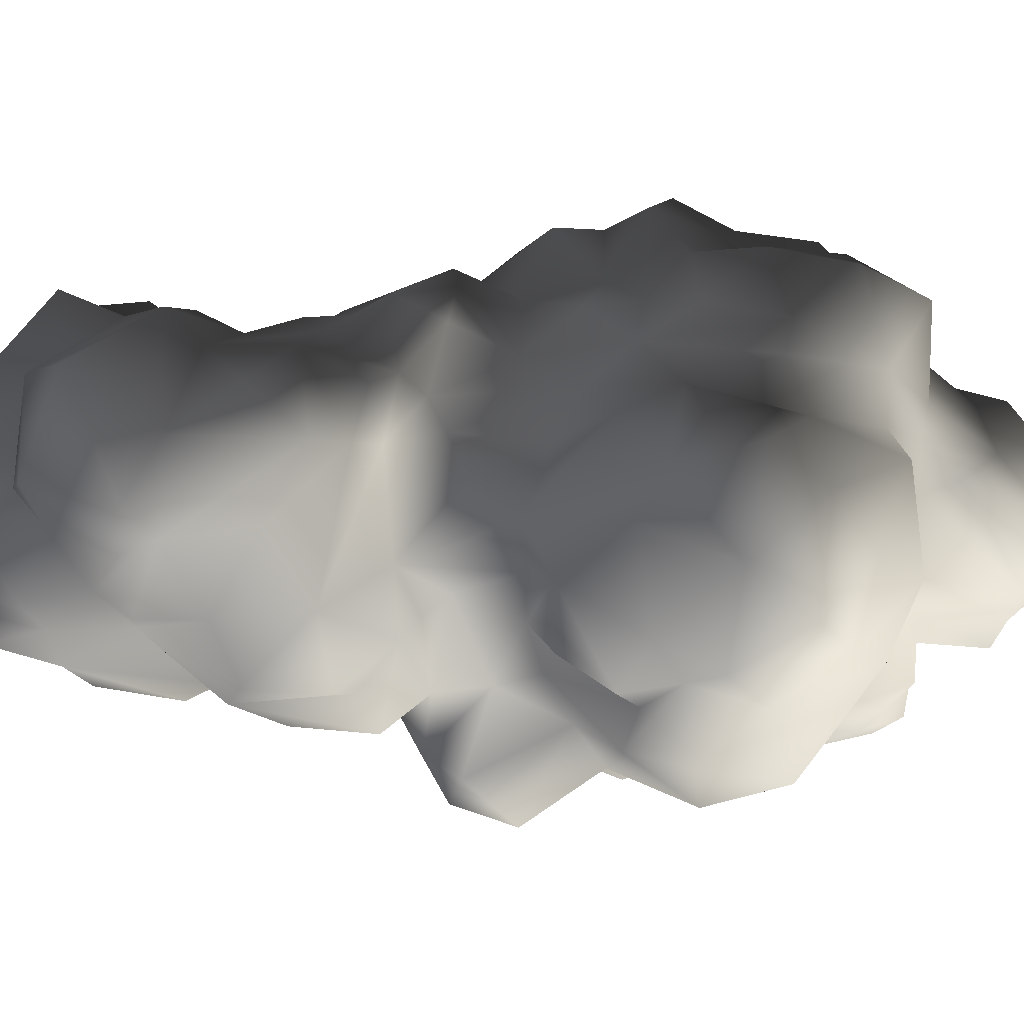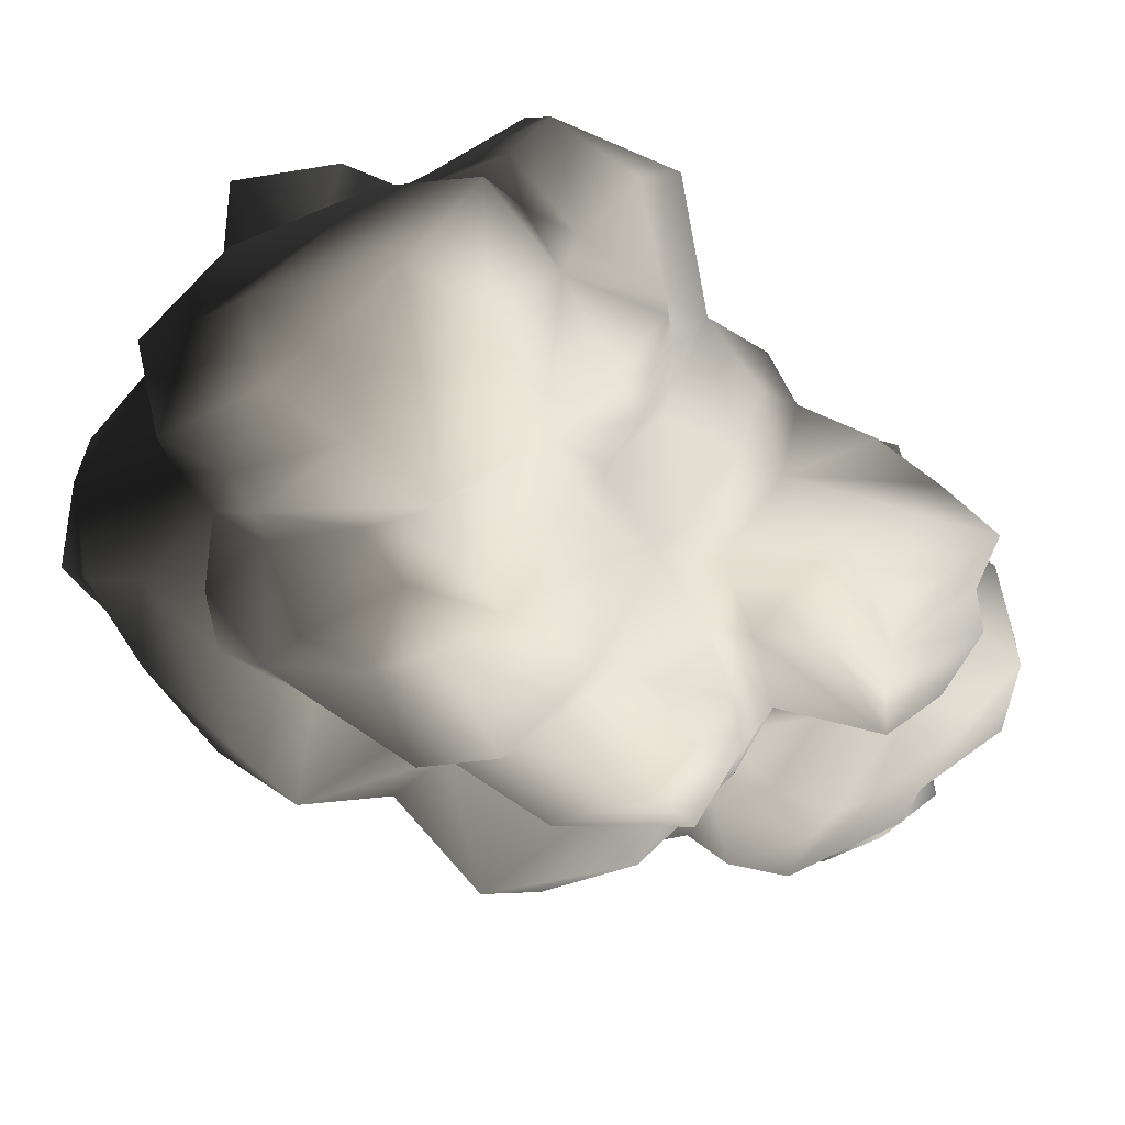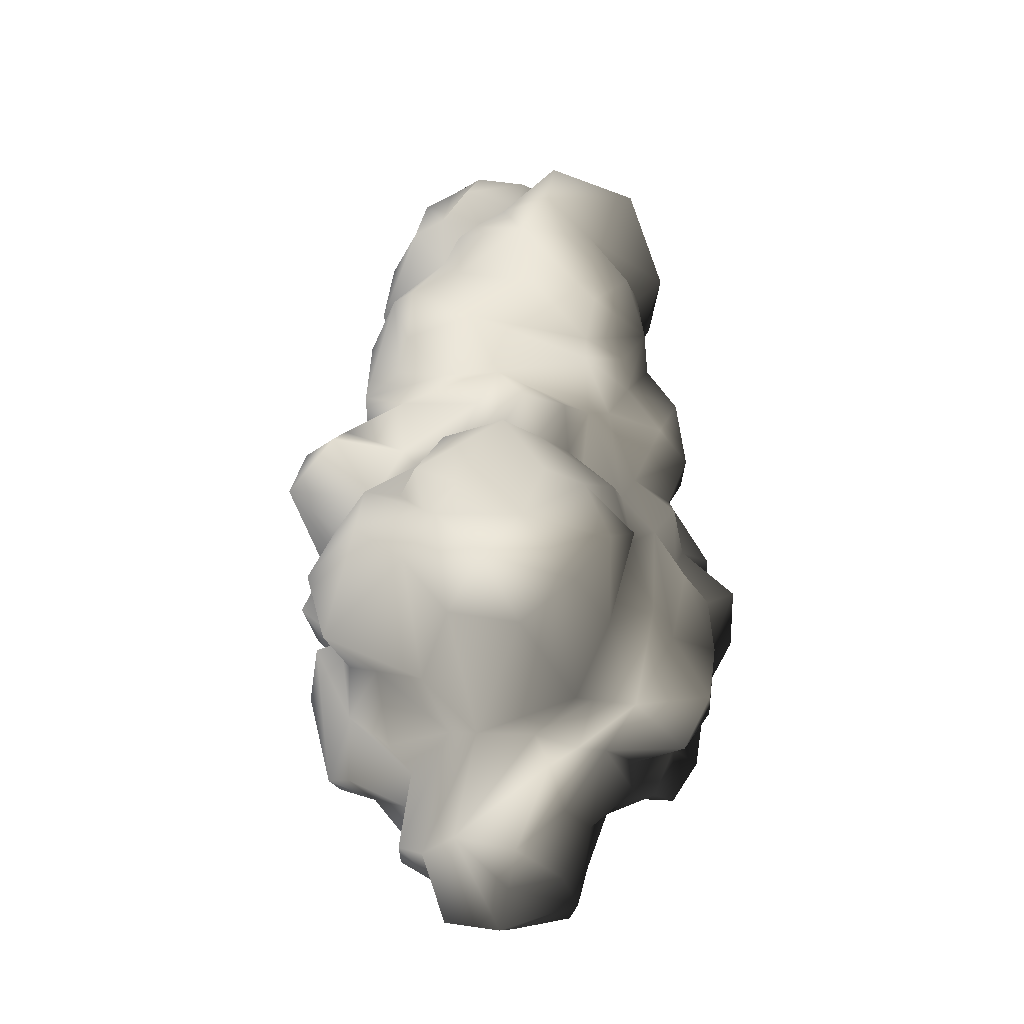
<metadata>
{"format":"obj","ext":"obj","renderer":"f3d","projection":"perspective","resolution":1024,"background":"white","views":[{"elev":12.5,"azim":-92.7,"up":"+Z"},{"elev":-24.1,"azim":29.9,"up":"+Z"},{"elev":-27.7,"azim":-87.1,"up":"+Y"}]}
</metadata>
<code>
v -0.8386 2.104 1.694
v -0.2742 2.404 1.439
v 0.08996 1.603 1.749
v -0.7567 2.614 1.394
v -1.312 2.049 1.157
v 0.7363 2.486 1.321
v 1.046 2.077 1.13
v 0.8911 1.476 1.439
v -0.52 1.075 1.585
v 0.8365 2.778 0.8022
v 0.3722 2.951 1.094
v -1.066 1.676 1.503
v -0.5382 1.567 1.795
v -0.9569 1.121 1.212
v -1.185 1.84 0.9479
v 1.164 1.485 1.166
v 1.192 1.731 0.784
v 1.155 1.248 0.8113
v -0.2833 3.251 1.303
v -0.01929 2.796 1.385
v 0.2629 3.679 1.13
v -0.8477 3.533 1.303
v 0.7545 4.826 -1.201
v -0.1103 4.526 -1.592
v 1.073 4.48 -1.091
v 0.8547 4.917 -0.7545
v 0.8911 3.943 -1.31
v 0.1719 4.844 -1.192
v -0.5928 4.717 -1.292
v -0.2105 5.39 -1.201
v -0.2651 3.779 -1.683
v 0.3722 3.952 -1.528
v -0.5109 3.588 -1.465
v -0.8477 4.107 -0.9184
v -0.05569 3.151 -1.428
v 0.5543 2.932 -1.483
v 0.8911 3.333 -1.592
v 0.6817 5.281 -0.5269
v 0.3085 2.286 -1.592
v 0.5269 2.168 -1.301
v 1.055 2.687 -1.091
v 1.547 3.115 -1.019
v 1.501 4.034 -0.9366
v 0.354 5.336 -1.1
v 0.6453 5.8 -0.6453
v -0.1285 5.618 -0.9093
v 0.09908 5.809 0.1103
v -0.4653 5.591 -0.5452
v -0.702 4.826 -0.9639
v -1.03 4.99 -0.6635
v -0.3834 5.554 -0.008032
v -0.9752 4.753 -0.1082
v -1.157 4.398 -0.5452
v 1.583 3.233 -0.6635
v -0.001061 5.445 0.4563
v 0.5998 5.609 0.1558
v 0.6453 5.8 -0.6453
v -0.4927 4.963 0.4107
v 0.6453 5.8 -0.6453
v 0.6817 5.281 -0.5269
v 0.8001 4.498 1.367
v 1.328 4.635 0.5018
v 1.82 3.925 0.5655
v 1.219 4.862 0.784
v 0.5542 4.771 1.54
v 0.7181 5.272 0.957
v 0.1628 5.381 0.8932
v -0.1831 4.744 1.066
v 0.05356 4.225 1.385
v 0.2629 3.679 1.13
v 1.292 5.054 0.1376
v 0.5998 5.609 0.1558
v 0.6817 5.281 -0.5269
v 0.9093 4.07 1.385
v 1.073 3.743 1.103
v 1.601 2.932 0.7203
v 1.037 2.96 1.039
v 1.046 2.077 1.13
v 2.056 2.077 0.6201
v 1.192 1.731 0.784
v 1.938 1.867 0.4562
v 0.3722 2.951 1.094
v 0.8365 2.778 0.8022
v 1.838 3.051 0.347
v 1.984 3.315 -0.3085
v 1.11 4.917 -0.08997
v 0.8547 4.917 -0.7545
v 1.947 4.107 0.4745
v 2.129 4.052 -0.4177
v 1.501 4.034 -0.9366
v 1.583 3.233 -0.6635
v 1.92 4.507 -0.008038
v 1.665 4.753 -0.6271
v 1.073 4.48 -1.091
v 0.8547 4.917 -0.7545
v 1.11 4.917 -0.08997
v 1.938 1.867 0.4562
v 2.056 2.077 0.6201
v -0.4927 4.963 0.4107
v -0.001061 5.445 0.4563
v 0.973 2.104 -1.173
v 1.173 1.694 -1.383
v 1.583 0.5746 -1.328
v 1.756 2.323 -1.492
v 0.973 2.104 -1.173
v 1.055 2.687 -1.091
v 1.993 2.796 -1.073
v 2.457 2.523 -0.7727
v 2.266 2.568 0.05569
v 1.292 0.4927 -1.255
v 1.947 1.066 -1.319
v 2.22 0.6201 -0.7181
v 1.574 0.1467 -0.9275
v 1.947 0.3561 -0.3085
v 2.475 1.33 -0.3267
v 2.193 1.549 -0.9184
v 2.757 2.186 -0.2174
v 2.484 1.785 0.083
v 1.938 1.867 0.4562
v 1.838 3.051 0.347
v 1.984 3.315 -0.3085
v 1.902 2.942 -0.7181
v 1.583 3.233 -0.6635
v 1.547 3.115 -1.019
v 2.475 2.377 -0.4996
v 2.029 1.849 -1.073
v 2.302 1.13 0.2105
v 1.929 0.6565 0.3561
v 1.192 1.731 0.784
v 1.155 1.248 0.8113
v 1.965 1.858 -1.374
v 1.993 2.796 -1.073
v 1.292 0.4927 -1.255
v 1.583 0.1649 -0.5452
v 1.565 -0.6089 -0.181
v 1.811 -0.008031 -0.272
v 1.401 -0.4086 -1.073
v 1.392 -1.128 -0.7272
v 1.619 -0.07176 0.784
v 1.801 -0.9275 0.06479
v 1.829 -1.055 0.3925
v 1.838 -0.8456 1.458
v 1.237 -0.3631 1.776
v 0.973 -1.437 1.831
v 1.838 -1.446 1.103
v 1.492 -1.61 0.6929
v 1.346 -1.729 1.567
v 1.492 -1.61 0.6929
v 1.583 0.1649 -0.5452
v 0.2721 -1.528 1.558
v 0.7728 -0.4814 1.986
v 0.5361 -0.181 2.25
v -0.2104 -0.9275 1.858
v -0.2105 0.083 2.259
v 0.4632 0.3743 2.004
v -0.52 0.4471 1.713
v 0.4177 0.7931 2.031
v -0.52 1.075 1.585
v 0.8911 1.476 1.439
v 1.055 0.1831 1.412
v 1.155 1.248 0.8113
v 1.292 0.4745 0.957
v 0.8638 1.048 1.776
v 1.811 0.4563 0.7021
v -0.6019 -0.1992 1.958
v -0.7749 0.1558 1.622
v -1.339 -0.2265 1.694
v -1.358 0.2833 1.394
v -1.303 -0.9184 1.549
v -0.6383 -0.7727 2.004
v -1.021 -1.465 1.913
v -1.321 -1.656 1.148
v -0.5018 -1.437 1.922
v -1.103 0.6565 1.622
v -0.9569 1.121 1.212
v -1.74 -0.8001 1.348
v -1.794 -0.05356 1.148
v -1.849 -0.9821 0.9023
v -0.3197 -1.893 1.139
v -1.012 -2.02 1.631
v -1.002 -2.02 0.8295
v -1.002 -2.02 0.8295
v -1.403 -1.628 0.7203
v -0.966 -1.974 0.5473
v -1.157 -1.893 0.1194
v -0.3197 -1.893 1.139
v 0.2812 -1.993 1.121
v 1.046 -1.765 1.358
v 0.5816 -2.011 0.8022
v 1.246 -1.911 0.8204
v -1.439 1.703 0.7294
v -1.421 0.6565 1.066
v -1.494 0.9296 0.6474
v -1.185 1.84 0.9479
v -0.9569 1.121 1.212
v 1.911 0.1285 0.2469
v 1.929 0.6565 0.3561
v 1.947 0.3561 -0.3085
v 1.574 0.1467 -0.9275
v -1.421 0.6565 1.066
v -0.1831 4.744 1.066
v -0.9023 4.89 1.103
v -0.4927 4.963 0.4107
v 0.05356 4.225 1.385
v -0.7385 3.843 1.585
v -1.385 4.571 1.257
v -1.722 3.797 0.784
v -2.068 4.098 0.3288
v -1.54 4.89 0.3834
v -0.9843 4.999 0.2287
v -1.649 4.253 -0.181
v -0.9752 4.753 -0.1082
v -0.8477 3.533 1.303
v -1.886 3.843 0.01927
v -0.02837 3.633 1.449
v -0.2833 3.251 1.303
v 0.2629 3.679 1.13
v -1.157 4.398 -0.5452
v -1.312 2.049 1.157
v -1.594 2.277 1.13
v -1.23 2.796 1.367
v -0.7567 2.614 1.394
v -0.8477 3.533 1.303
v -1.722 3.206 1.185
v -1.722 3.797 0.784
v -2.122 2.714 0.8204
v -1.886 3.843 0.01927
v -1.977 3.078 0.1376
v -1.549 3.497 -0.6817
v -1.376 4.098 -0.709
v -1.813 2.414 0.7203
v -0.8477 4.107 -0.9184
v -1.53 3.269 -1.21
v -1.913 2.687 -0.527
v -1.685 2.568 -1.237
v -1.703 2.068 -0.8183
v -1.667 2.113 -0.2356
v -1.804 2.177 0.7112
v -1.439 1.703 0.7294
v -1.221 2.414 -1.364
v -1.148 3.397 -1.456
v -1.012 2.222 -1.756
v -0.5109 3.588 -1.465
v -0.8841 2.942 -1.72
v -1.54 1.822 -1.273
v -0.3743 2.059 -1.801
v -0.05569 3.151 -1.428
v 0.3085 2.286 -1.592
v -0.8295 1.895 -1.993
v -1.33 1.348 -1.283
v -1.722 1.685 -0.4541
v -1.876 1.904 -0.5907
v -1.185 1.84 0.9479
v -1.157 4.398 -0.5452
v 0.8911 -3.049 0.4927
v -0.1923 -3.094 0.3561
v -0.1922 -2.557 0.6565
v -0.8568 -2.603 0.4016
v -0.9205 -3.03 -0.08997
v -0.2924 -3.231 -0.1992
v 0.2629 -3.504 -0.3176
v -0.8568 -2.867 -0.7181
v -1.212 -2.248 0.2651
v 0.354 -3.386 -0.9002
v -0.3015 -2.848 -1.091
v -1.376 -1.956 -0.4632
v -1.157 -1.893 0.1194
v 1.182 -3.222 -0.2174
v 0.5543 -2.821 -1.082
v 1.037 -2.493 -1.446
v 1.601 -2.985 0.3834
v 0.5816 -2.011 0.8022
v 1.246 -1.911 0.8204
v 1.72 -2.229 0.04658
v 1.565 -2.83 -0.4177
v 1.492 -2.075 -0.9457
v 1.865 -1.847 -0.4359
v 1.829 -1.437 -0.6635
v 1.392 -1.128 -0.7272
v 1.801 -0.9275 0.06479
v 2.047 -1.446 0.02837
v 1.829 -1.055 0.3925
v 1.492 -1.61 0.6929
v -0.1922 -2.739 -1.346
v 0.6908 -2.302 -1.392
v 0.2447 -2.147 -1.31
v -0.5655 -2.065 -1.192
v -1.148 -1.847 -0.7545
v -0.3197 -1.893 1.139
v 0.2812 -1.993 1.121
v -1.002 -2.02 0.8295
v -0.966 -1.974 0.5473
v 1.301 0.9661 -1.938
v 0.7454 1.904 -1.738
v 0.6453 1.248 -2.12
v 0.1355 1.585 -2.402
v -0.3743 2.059 -1.801
v 1.173 1.694 -1.383
v 1.292 0.4927 -1.255
v 0.9548 0.8932 -2.475
v 1.037 0.1831 -2.475
v 0.2356 0.2105 -2.557
v 0.2994 -0.3449 -2.184
v 0.9366 -0.1719 -1.729
v -0.4471 -0.4996 -2.002
v -0.6019 0.2014 -1.911
v 0.2629 0.7476 -2.32
v -0.875 1.13 -2.584
v -1.194 0.4654 -2.002
v -0.7021 1.676 -2.439
v -0.8295 1.895 -1.993
v -1.203 1.594 -2.075
v -1.394 0.7385 -1.583
v -1.33 1.348 -1.283
v -0.8295 1.895 -1.993
v 0.9366 -0.1719 -1.729
v 1.419 0.5655 -1.756
v 1.401 -0.4086 -1.073
v 1.574 0.1467 -0.9275
v 0.5269 2.168 -1.301
v 0.3085 2.286 -1.592
v 0.973 2.104 -1.173
v 0.9366 -1.556 -1.829
v 1.456 -1.283 -1.201
v 1.164 -0.8547 -1.984
v 1.401 -0.4086 -1.073
v 1.009 -2.011 -1.137
v 0.9366 -0.1719 -1.729
v 1.492 -2.075 -0.9457
v 0.4359 -0.791 -2.439
v 0.5998 -1.801 -2.084
v 1.037 -2.493 -1.446
v 0.2994 -0.3449 -2.184
v -0.3561 -0.5543 -2.275
v 0.1537 -1.865 -2.157
v -0.8841 -1.565 -1.82
v -0.4471 -0.4996 -2.002
v -0.3015 -2.029 -1.883
v -0.5655 -2.065 -1.192
v 0.2447 -2.147 -1.31
v 0.445 -1.984 -1.683
v -1.103 -1.956 -1.374
v -1.148 -1.847 -0.7545
v -1.458 -1.292 -1.483
v -0.8841 -0.9912 -1.838
v 0.6908 -2.302 -1.392
v 1.392 -1.128 -0.7272
v -2.605 0.3834 0.2833
v -2.632 0.2469 -0.5907
v -2.596 0.9661 -0.1355
v -3.042 -0.3631 0.06479
v -1.931 1.148 0.2014
v -2.049 1.139 -0.2174
v -2.104 1.558 0.04658
v -1.667 2.113 -0.2356
v -2.687 0.1558 0.6838
v -2.86 -0.5269 0.9296
v -2.905 -1 0.5746
v -1.849 -0.9821 0.9023
v -1.776 -1.756 0.5473
v -2.732 -1.364 0.03748
v -3.206 -0.8638 -0.3176
v -2.687 -1.219 -0.6635
v -1.376 -1.956 -0.4632
v -1.776 -1.756 0.5473
v -1.157 -1.893 0.1194
v -1.403 -1.628 0.7203
v -1.403 -1.628 0.7203
v -2.905 -0.2538 -0.7818
v -1.922 -1.583 -0.973
v -2.623 -0.6089 -1.119
v -1.576 -0.9548 -2.029
v -2.313 -0.08996 -1.647
v -1.458 -1.292 -1.483
v -0.8841 -0.9912 -1.838
v -1.148 -1.847 -0.7545
v -1.521 -0.2356 -2.229
v -2.514 0.001068 -0.9457
v -0.4471 -0.4996 -2.002
v -0.6019 0.2014 -1.911
v -1.194 0.4654 -2.002
v -2.14 0.4198 -1.583
v -2.259 0.3015 -1.201
v -1.649 0.9843 -1.1
v -1.394 0.7385 -1.583
v -1.33 1.348 -1.283
v -2.468 0.4927 -1.037
v -1.804 1.121 -0.6635
v -1.722 1.685 -0.4541
v -2.341 0.9296 -0.7636
v -1.895 1.54 0.4836
v -1.439 1.703 0.7294
v -1.849 0.9934 0.5109
v -1.494 0.9296 0.6474
v -2.013 0.4745 0.9752
v -1.421 0.6565 1.066
v -1.794 -0.05356 1.148
v -2.35 -0.2356 1.166
g Rock_group_11_LOD0_12851_10
f 1 3 2
f 1 2 4
f 5 1 4
f 3 6 2
f 6 3 7
f 8 7 3
f 8 3 9
f 6 7 10
f 6 10 11
f 2 6 11
f 12 1 5
f 1 12 13
f 1 13 3
f 3 13 9
f 13 12 14
f 9 13 14
f 12 15 14
f 5 15 12
f 7 8 16
f 7 16 17
f 17 16 18
f 8 18 16
f 4 20 19
f 11 19 20
f 11 21 19
f 11 20 2
f 20 4 2
f 4 19 22
f 23 25 24
f 23 26 25
f 24 25 27
f 23 24 28
f 24 29 28
f 30 28 29
f 29 24 31
f 31 24 32
f 32 24 27
f 33 29 31
f 34 29 33
f 35 31 32
f 31 35 33
f 35 32 36
f 36 32 37
f 27 37 32
f 38 23 28
f 26 23 38
f 39 35 36
f 39 36 40
f 40 36 41
f 36 37 41
f 27 42 37
f 37 42 41
f 27 43 42
f 28 30 44
f 38 44 45
f 44 46 45
f 45 46 47
f 47 46 48
f 48 46 49
f 50 48 49
f 51 48 50
f 47 48 51
f 52 51 50
f 50 53 52
f 49 53 50
f 53 49 34
f 42 43 54
f 49 29 34
f 29 49 30
f 46 30 49
f 46 44 30
f 47 51 55
f 55 56 47
f 57 47 56
f 55 51 58
f 52 58 51
f 56 60 59
f 61 63 62
f 64 61 62
f 65 61 64
f 66 65 64
f 65 66 67
f 67 68 65
f 65 68 69
f 65 69 70
f 70 61 65
f 66 64 71
f 62 71 64
f 67 66 72
f 72 66 71
f 71 73 72
f 61 70 74
f 74 63 61
f 74 70 75
f 74 75 63
f 63 75 76
f 77 76 75
f 75 70 77
f 77 78 76
f 79 76 78
f 79 78 80
f 81 79 80
f 70 82 77
f 78 77 83
f 77 82 83
f 76 79 84
f 63 76 84
f 85 63 84
f 71 86 73
f 87 73 86
f 88 63 85
f 85 89 88
f 85 90 89
f 91 90 85
f 89 92 88
f 88 92 71
f 71 92 93
f 93 92 89
f 89 94 93
f 89 90 94
f 93 94 95
f 96 93 95
f 93 96 71
f 62 88 71
f 88 62 63
f 84 98 97
f 68 100 99
f 68 67 100
f 67 72 100
f 43 27 25
f 28 44 38
f 101 40 41
f 102 104 103
f 102 105 104
f 105 106 104
f 104 106 107
f 104 107 108
f 108 107 109
f 102 103 110
f 104 111 103
f 111 112 103
f 103 112 113
f 114 113 112
f 115 114 112
f 115 112 116
f 117 115 116
f 118 117 109
f 118 114 115
f 118 115 117
f 119 118 109
f 119 109 120
f 121 120 109
f 109 122 121
f 107 122 109
f 121 122 123
f 122 124 123
f 125 109 117
f 126 125 117
f 126 116 112
f 116 126 117
f 127 114 118
f 119 127 118
f 127 119 128
f 128 114 127
f 128 119 129
f 129 130 128
f 125 126 108
f 109 125 108
f 122 107 124
f 131 108 126
f 131 104 108
f 104 131 111
f 111 131 126
f 111 126 112
f 124 132 106
f 133 103 113
f 113 114 134
f 135 137 136
f 137 135 138
f 136 139 135
f 135 139 140
f 140 138 135
f 139 141 140
f 141 139 142
f 139 143 142
f 144 142 143
f 142 145 141
f 146 141 145
f 142 147 145
f 144 147 142
f 148 145 147
f 137 149 136
f 144 150 147
f 144 151 150
f 144 143 151
f 150 151 152
f 152 153 150
f 152 154 153
f 155 154 152
f 154 155 156
f 157 156 155
f 158 156 157
f 158 157 159
f 155 152 160
f 151 160 152
f 161 159 160
f 160 162 161
f 160 143 162
f 160 151 143
f 159 163 160
f 160 163 155
f 157 163 159
f 157 155 163
f 162 164 161
f 154 165 153
f 165 154 166
f 154 156 166
f 166 167 165
f 167 166 168
f 167 168 169
f 170 167 169
f 165 167 170
f 170 169 171
f 171 169 172
f 170 171 173
f 168 166 174
f 174 175 168
f 158 175 174
f 156 158 174
f 174 166 156
f 168 176 169
f 176 172 169
f 176 168 177
f 176 177 178
f 176 178 172
f 153 170 173
f 153 173 179
f 173 180 179
f 172 180 171
f 173 171 180
f 181 179 180
f 182 180 172
f 172 178 183
f 183 184 172
f 184 182 172
f 185 184 183
f 153 186 150
f 187 150 186
f 188 150 187
f 187 189 188
f 189 190 188
f 147 150 188
f 188 148 147
f 188 190 148
f 170 153 165
f 191 193 192
f 194 191 192
f 195 194 192
f 196 164 139
f 197 164 196
f 164 197 161
f 162 139 164
f 162 143 139
f 197 196 198
f 196 136 198
f 196 139 136
f 136 149 198
f 137 199 149
f 200 168 175
f 200 177 168
f 201 203 202
f 201 202 204
f 204 202 205
f 202 206 205
f 205 206 207
f 206 208 207
f 206 209 208
f 206 202 209
f 210 209 202
f 210 202 203
f 209 211 208
f 212 211 209
f 212 209 210
f 203 212 210
f 205 207 213
f 211 214 208
f 207 208 214
f 204 205 215
f 205 216 215
f 205 213 216
f 216 217 215
f 204 215 217
f 214 211 218
f 218 211 212
f 219 221 220
f 221 219 222
f 222 223 221
f 221 223 224
f 225 224 223
f 221 224 226
f 224 225 226
f 225 227 226
f 226 227 228
f 228 227 229
f 227 230 229
f 221 226 231
f 228 231 226
f 220 221 231
f 229 230 232
f 233 229 232
f 234 229 233
f 234 231 228
f 229 234 228
f 235 234 233
f 235 236 234
f 234 236 237
f 234 237 238
f 231 234 238
f 238 237 239
f 236 235 240
f 235 241 240
f 233 241 235
f 232 241 233
f 241 242 240
f 240 242 236
f 232 243 241
f 244 241 243
f 241 244 242
f 236 242 245
f 245 242 246
f 243 246 244
f 244 246 242
f 247 246 243
f 248 246 247
f 246 249 245
f 249 250 245
f 251 245 250
f 252 245 251
f 251 237 252
f 239 253 238
f 238 253 219
f 236 245 252
f 237 236 252
f 219 220 238
f 220 231 238
f 230 227 254
f 232 230 254
f 255 257 256
f 257 258 256
f 258 259 256
f 260 255 256
f 259 260 256
f 255 260 261
f 260 262 261
f 262 260 259
f 263 262 259
f 258 263 259
f 264 261 262
f 265 264 262
f 262 266 265
f 267 266 262
f 267 262 263
f 264 268 261
f 264 269 268
f 265 269 264
f 269 270 268
f 261 268 271
f 255 261 271
f 271 272 255
f 273 272 271
f 273 271 274
f 275 274 271
f 270 275 268
f 268 275 271
f 274 275 276
f 270 276 275
f 274 276 277
f 277 276 278
f 278 276 279
f 280 278 279
f 281 278 280
f 277 281 274
f 281 277 278
f 280 282 281
f 274 281 282
f 283 274 282
f 283 273 274
f 284 270 269
f 270 284 285
f 284 286 285
f 287 286 284
f 288 287 284
f 265 284 269
f 288 284 265
f 265 266 288
f 289 291 290
f 290 291 257
f 272 290 257
f 272 257 255
f 291 258 257
f 258 291 292
f 263 258 292
f 292 267 263
f 293 295 294
f 296 294 295
f 296 297 294
f 293 294 298
f 293 298 299
f 300 295 293
f 301 300 293
f 302 300 301
f 302 301 303
f 303 301 304
f 305 302 303
f 302 305 306
f 306 307 302
f 302 307 300
f 307 295 300
f 307 296 295
f 308 307 306
f 296 307 308
f 309 308 306
f 308 310 296
f 296 310 311
f 297 296 311
f 312 310 308
f 312 308 313
f 313 308 309
f 314 312 313
f 312 314 315
f 312 315 310
f 316 301 317
f 299 316 317
f 318 316 299
f 293 317 301
f 293 299 317
f 299 319 318
f 320 294 321
f 297 321 294
f 294 320 322
f 294 322 298
f 323 325 324
f 324 325 326
f 324 327 323
f 325 328 326
f 324 329 327
f 330 328 325
f 325 331 330
f 323 331 325
f 332 327 329
f 330 333 328
f 330 334 333
f 335 334 330
f 331 335 330
f 335 336 334
f 334 336 337
f 333 334 337
f 338 336 335
f 339 336 338
f 338 340 339
f 338 341 340
f 341 338 335
f 335 331 341
f 342 336 339
f 343 342 339
f 344 342 343
f 344 336 342
f 344 345 336
f 345 337 336
f 341 331 323
f 323 346 341
f 340 341 346
f 346 323 327
f 346 327 332
f 324 326 347
f 329 324 347
f 348 350 349
f 351 348 349
f 352 350 348
f 353 350 352
f 354 353 352
f 354 355 353
f 348 356 352
f 351 356 348
f 356 351 357
f 358 357 351
f 358 359 357
f 359 358 360
f 358 361 360
f 358 362 361
f 358 351 362
f 362 363 361
f 361 363 364
f 361 364 365
f 364 366 365
f 366 367 365
f 359 360 368
f 363 362 369
f 364 363 370
f 371 370 363
f 369 371 363
f 372 370 371
f 372 371 373
f 372 374 370
f 372 375 374
f 370 374 376
f 370 376 364
f 372 377 375
f 372 373 377
f 378 373 371
f 369 378 371
f 377 379 375
f 379 377 380
f 377 381 380
f 382 381 377
f 378 382 373
f 373 382 377
f 382 378 383
f 383 384 382
f 385 382 384
f 381 382 385
f 385 384 386
f 387 383 378
f 384 388 386
f 383 388 384
f 389 386 388
f 353 389 388
f 388 350 353
f 388 390 350
f 388 383 390
f 390 387 350
f 390 383 387
f 350 387 349
f 349 387 378
f 353 355 389
f 391 392 355
f 391 393 392
f 392 393 394
f 394 393 395
f 395 396 394
f 396 395 397
f 397 395 356
f 397 356 398
f 397 398 359
f 352 356 395
f 352 395 393
f 393 391 352
f 357 359 398
f 357 398 356
f 391 354 352
f 354 391 355
f 349 369 351
f 369 362 351
f 378 369 349

</code>
